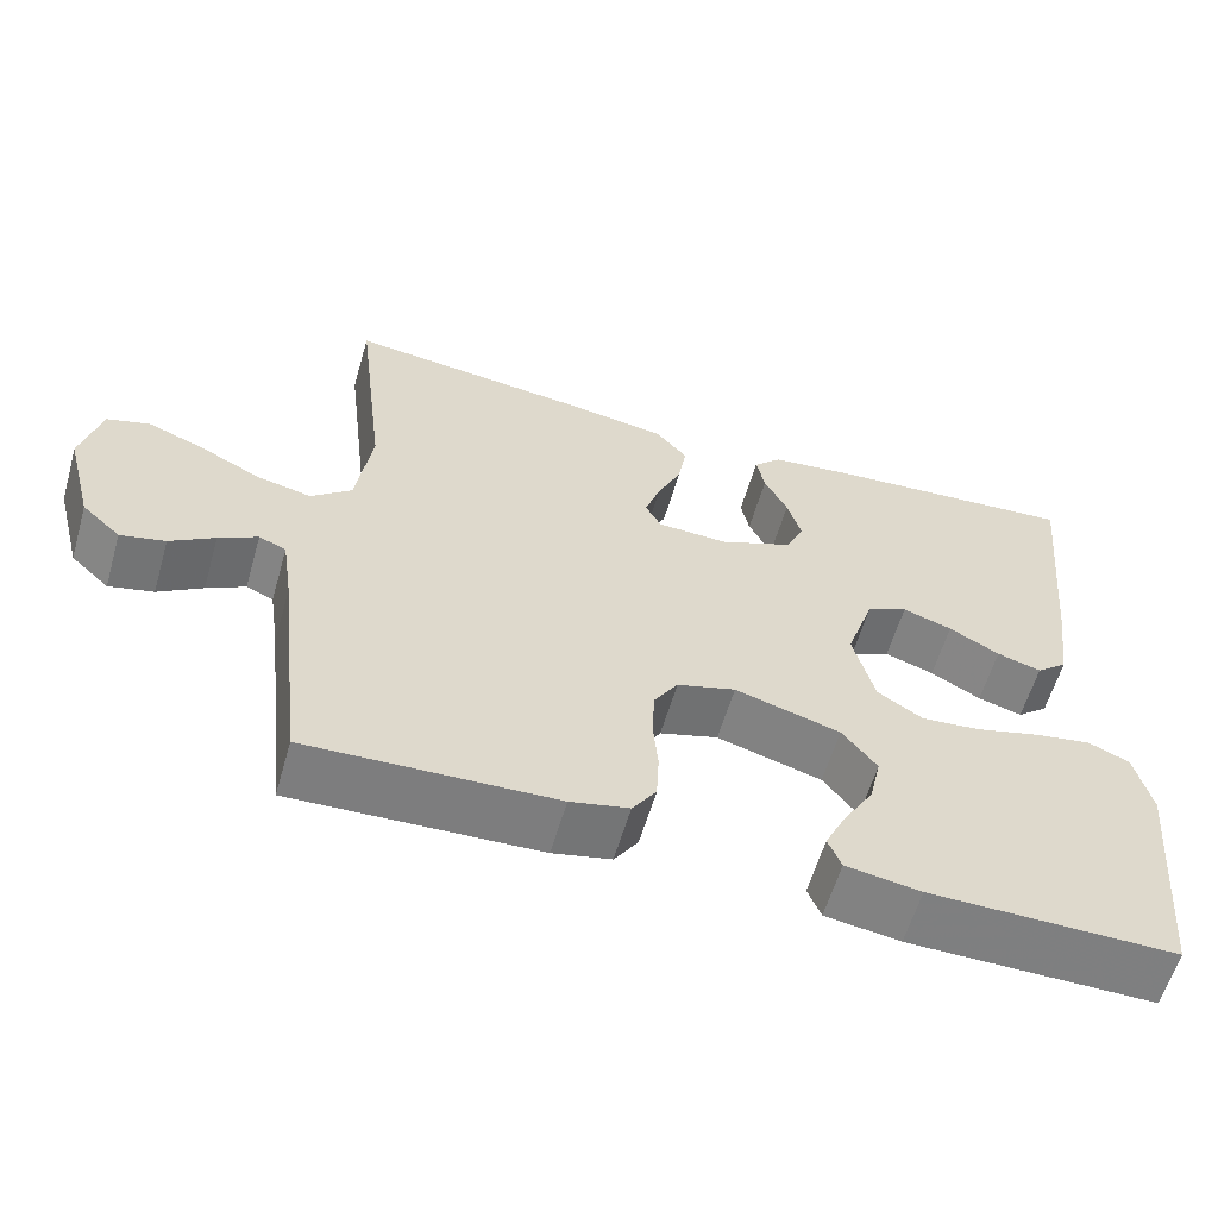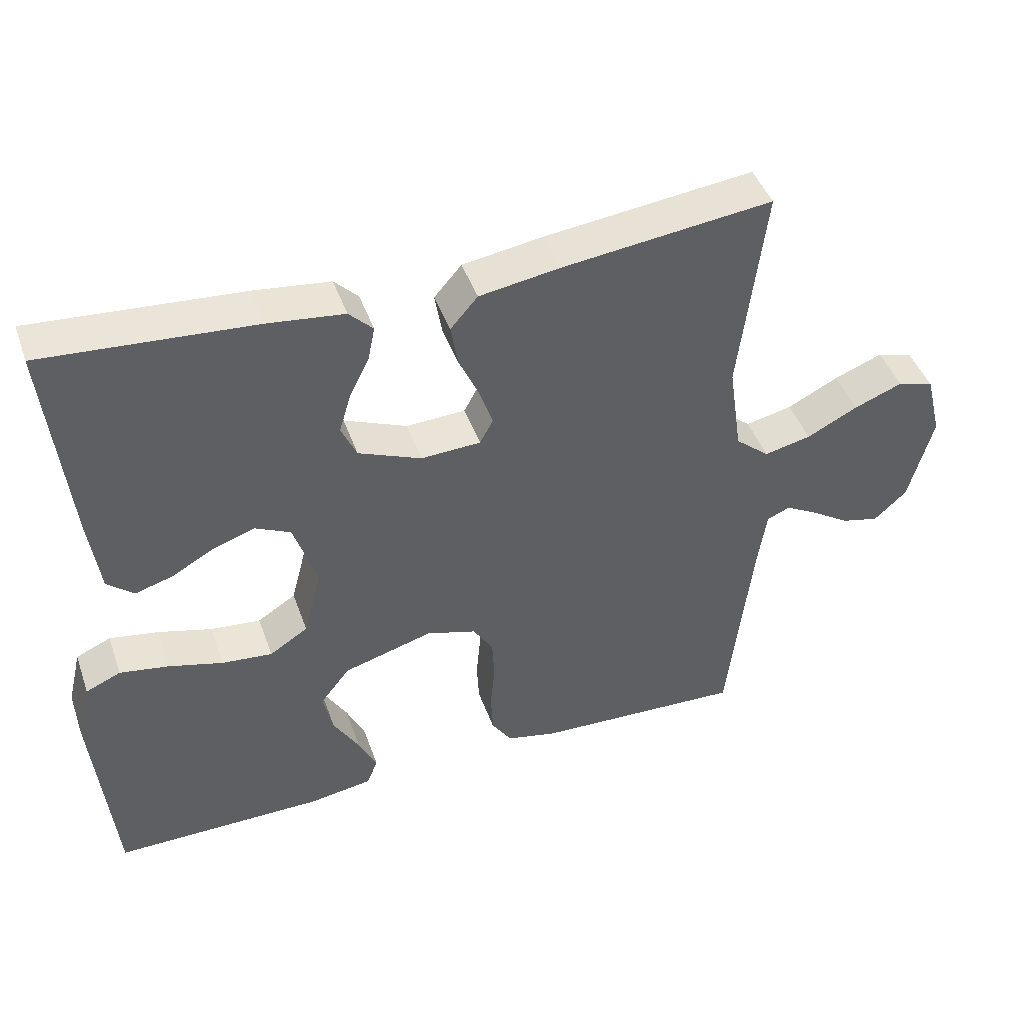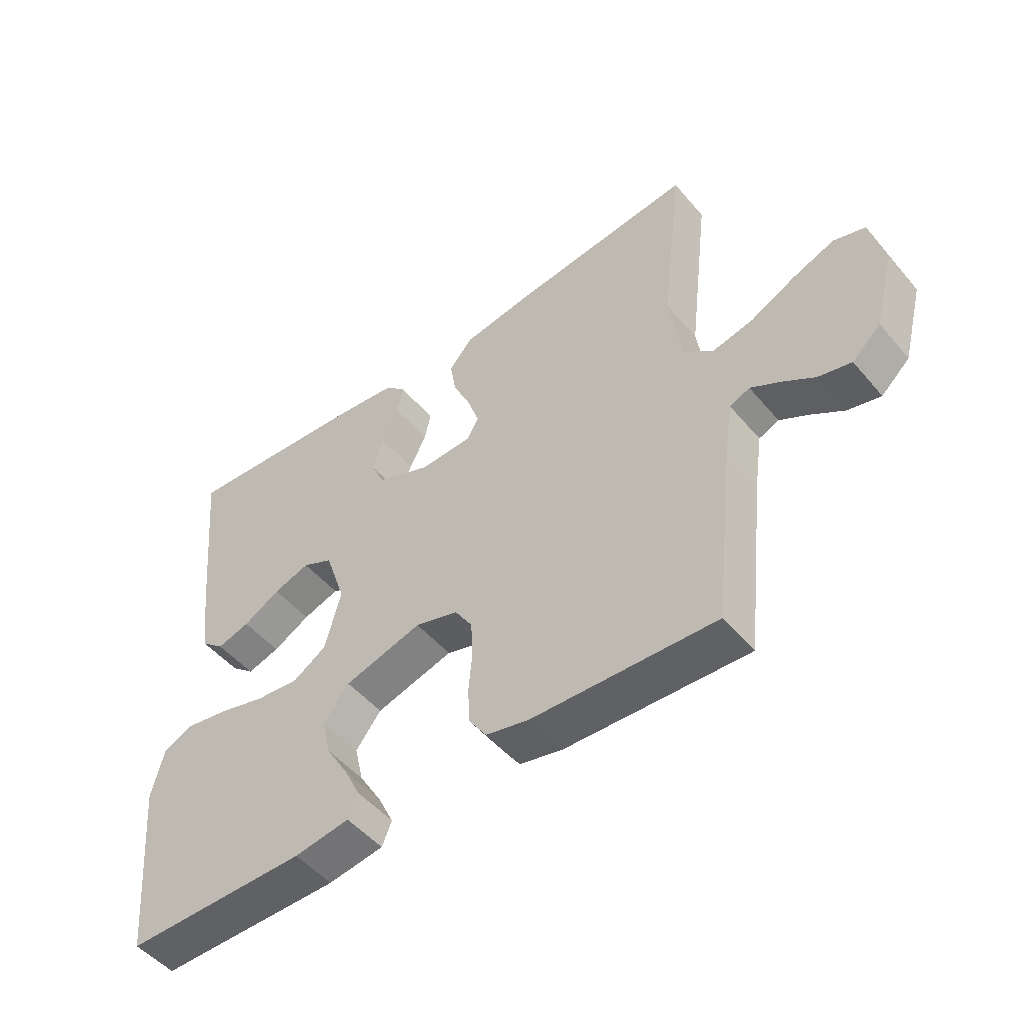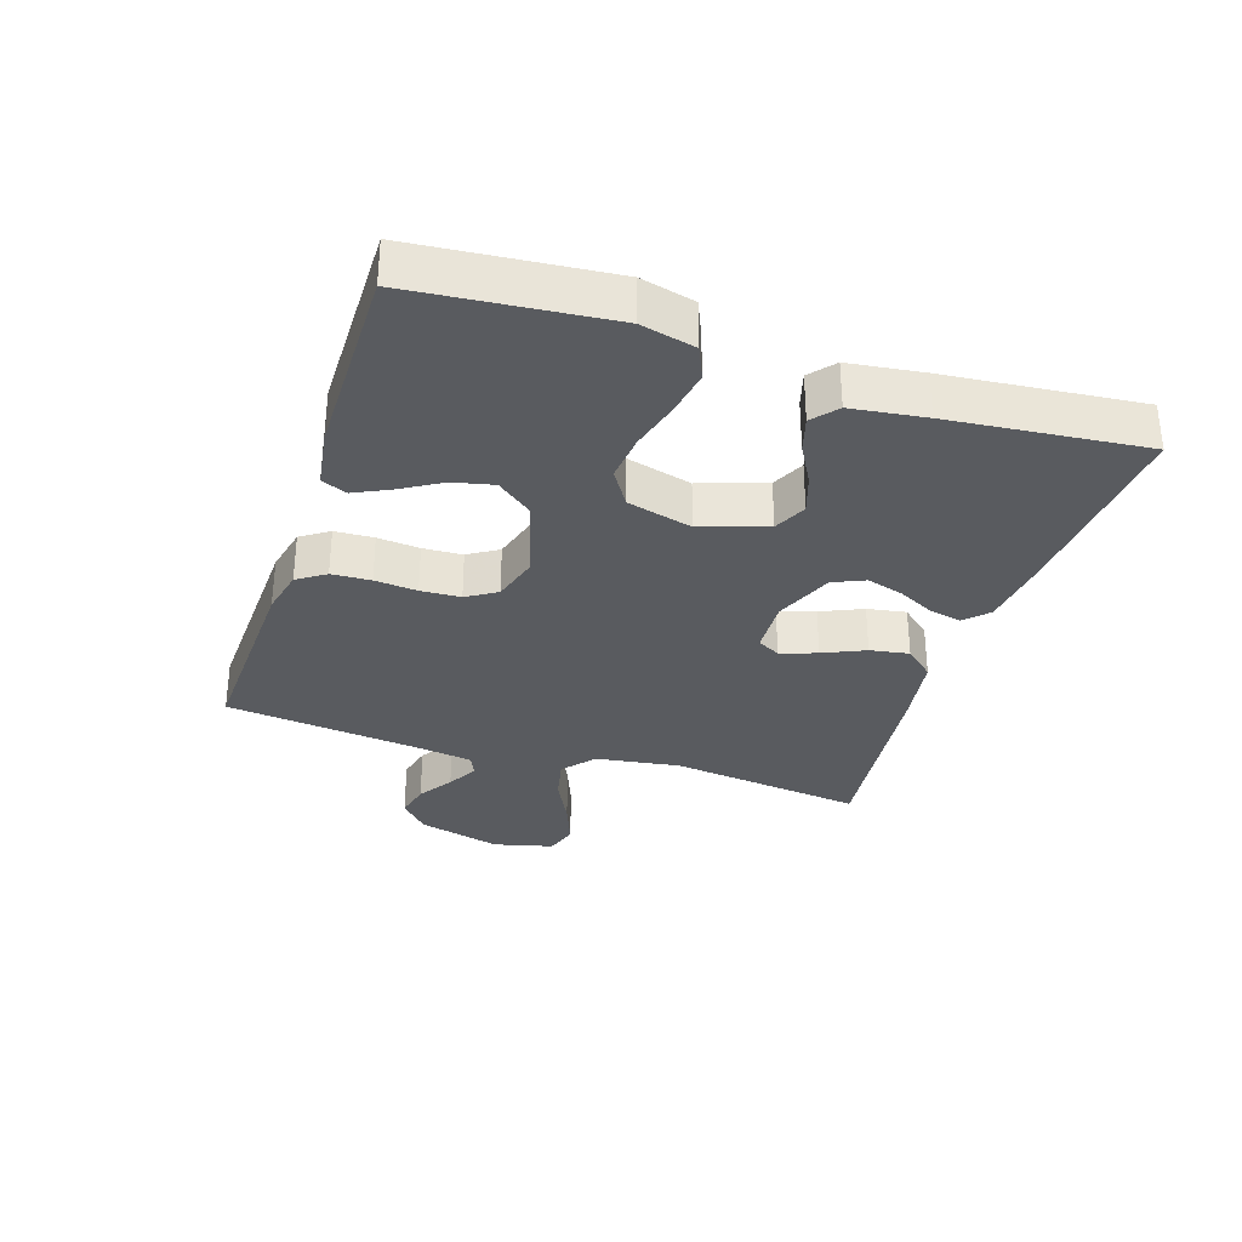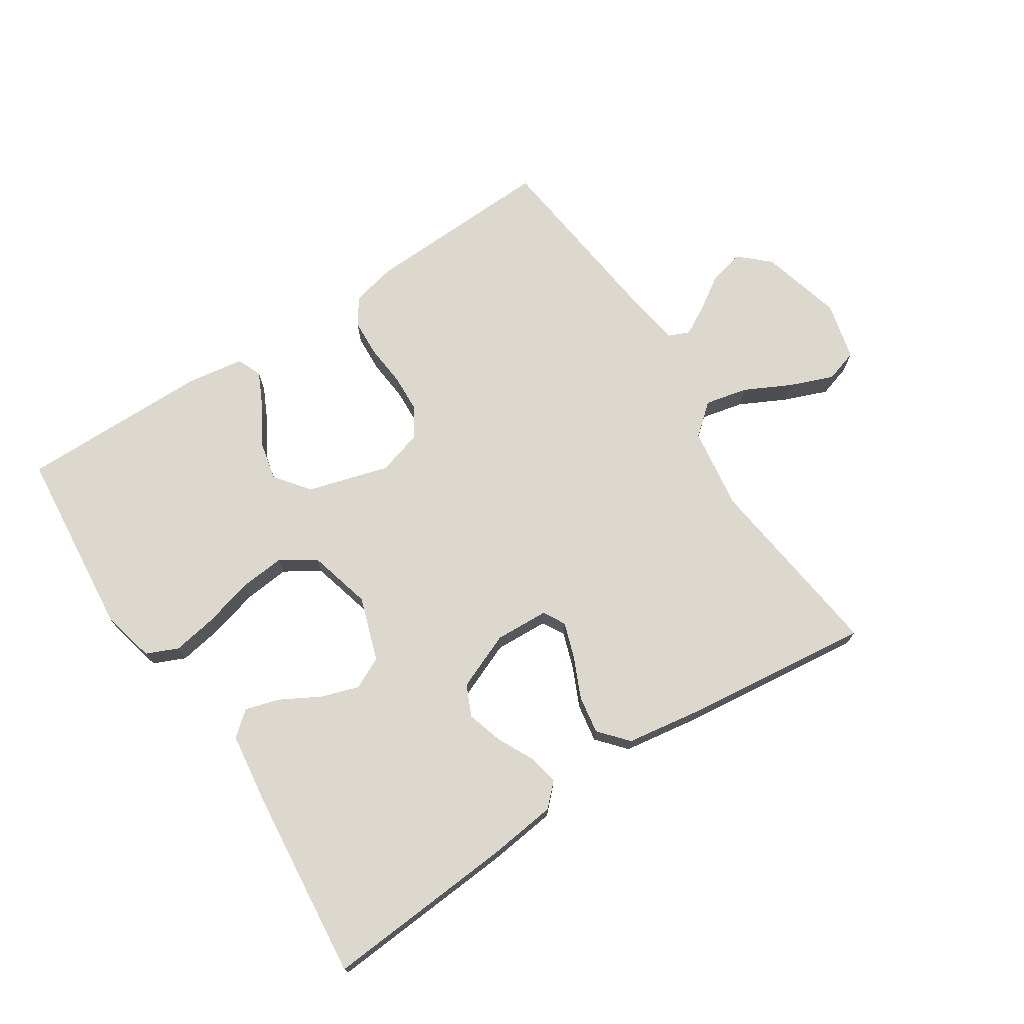
<metadata>
{"format":"obj","ext":"obj","renderer":"f3d","projection":"perspective","resolution":1024,"background":"white","views":[{"elev":-59.6,"azim":163.8,"up":"+Z"},{"elev":44.6,"azim":-19.0,"up":"+Z"},{"elev":-50.1,"azim":38.6,"up":"+Z"},{"elev":-32.1,"azim":-108.1,"up":"+Y"},{"elev":72.1,"azim":-33.2,"up":"+Y"}]}
</metadata>
<code>
v 0.5 0.07 0.5
v 0.464 0.07 0.2
v 0.483 0.07 0.07
v 0.532 0.07 0.029
v 0.599 0.07 0.044
v 0.672 0.07 0.081
v 0.741 0.07 0.108
v 0.793 0.07 0.092
v 0.816 0.07 0
v 0.782 0.07 -0.129
v 0.735 0.07 -0.172
v 0.681 0.07 -0.159
v 0.627 0.07 -0.124
v 0.58 0.07 -0.098
v 0.547 0.07 -0.112
v 0.534 0.07 -0.2
v 0.5 0.07 -0.5
v 0.2 0.07 -0.488
v 0.129 0.07 -0.472
v 0.1 0.07 -0.429
v 0.097 0.07 -0.369
v 0.103 0.07 -0.304
v 0.1 0.07 -0.243
v 0.071 0.07 -0.197
v 0 0.07 -0.176
v -0.128 0.07 -0.213
v -0.17 0.07 -0.267
v -0.156 0.07 -0.329
v -0.119 0.07 -0.391
v -0.093 0.07 -0.445
v -0.109 0.07 -0.484
v -0.2 0.07 -0.498
v -0.5 0.07 -0.5
v -0.528 0.07 -0.2
v -0.508 0.07 -0.117
v -0.458 0.07 -0.095
v -0.388 0.07 -0.107
v -0.311 0.07 -0.128
v -0.239 0.07 -0.135
v -0.184 0.07 -0.1
v -0.158 0.07 0
v -0.192 0.07 0.101
v -0.242 0.07 0.125
v -0.302 0.07 0.105
v -0.363 0.07 0.071
v -0.417 0.07 0.055
v -0.455 0.07 0.087
v -0.47 0.07 0.2
v -0.5 0.07 0.5
v -0.2 0.07 0.478
v -0.091 0.07 0.465
v -0.057 0.07 0.431
v -0.067 0.07 0.382
v -0.095 0.07 0.326
v -0.112 0.07 0.269
v -0.09 0.07 0.22
v 0 0.07 0.183
v 0.085 0.07 0.187
v 0.104 0.07 0.222
v 0.085 0.07 0.278
v 0.056 0.07 0.342
v 0.046 0.07 0.402
v 0.085 0.07 0.447
v 0.2 0.07 0.465
v 0.5 0 0.5
v 0.464 0 0.2
v 0.483 0 0.07
v 0.532 0 0.029
v 0.599 0 0.044
v 0.672 0 0.081
v 0.741 0 0.108
v 0.793 0 0.092
v 0.816 0 0
v 0.782 0 -0.129
v 0.735 0 -0.172
v 0.681 0 -0.159
v 0.627 0 -0.124
v 0.58 0 -0.098
v 0.547 0 -0.112
v 0.534 0 -0.2
v 0.5 0 -0.5
v 0.2 0 -0.488
v 0.129 0 -0.472
v 0.1 0 -0.429
v 0.097 0 -0.369
v 0.103 0 -0.304
v 0.1 0 -0.243
v 0.071 0 -0.197
v 0 0 -0.176
v -0.128 0 -0.213
v -0.17 0 -0.267
v -0.156 0 -0.329
v -0.119 0 -0.391
v -0.093 0 -0.445
v -0.109 0 -0.484
v -0.2 0 -0.498
v -0.5 0 -0.5
v -0.528 0 -0.2
v -0.508 0 -0.117
v -0.458 0 -0.095
v -0.388 0 -0.107
v -0.311 0 -0.128
v -0.239 0 -0.135
v -0.184 0 -0.1
v -0.158 0 0
v -0.192 0 0.101
v -0.242 0 0.125
v -0.302 0 0.105
v -0.363 0 0.071
v -0.417 0 0.055
v -0.455 0 0.087
v -0.47 0 0.2
v -0.5 0 0.5
v -0.2 0 0.478
v -0.091 0 0.465
v -0.057 0 0.431
v -0.067 0 0.382
v -0.095 0 0.326
v -0.112 0 0.269
v -0.09 0 0.22
v 0 0 0.183
v 0.085 0 0.187
v 0.104 0 0.222
v 0.085 0 0.278
v 0.056 0 0.342
v 0.046 0 0.402
v 0.085 0 0.447
v 0.2 0 0.465
f 63 64 1 2
f 60 61 62 63
f 59 60 63 2
f 58 59 2 3
f 57 58 3 4
f 51 52 53 54
f 51 54 55
f 50 51 55
f 49 50 55
f 48 49 55 56
f 44 45 46 47
f 43 44 47 48
f 35 36 37 38
f 35 38 39
f 34 35 39
f 33 34 39
f 32 33 39 40
f 28 29 30 31
f 28 31 32
f 27 28 32
f 19 20 21 22
f 19 22 23
f 16 17 18 19
f 15 16 19 23
f 14 15 23 24
f 10 11 12 13
f 10 13 14
f 9 10 14
f 5 6 7 8
f 5 8 9 14
f 43 48 56 57
f 42 43 57 4
f 41 42 4
f 27 32 40 41
f 26 27 41
f 25 26 41 4
f 14 24 25
f 4 5 14 25
f 66 65 128 127
f 127 126 125 124
f 66 127 124 123
f 67 66 123 122
f 68 67 122 121
f 118 117 116 115
f 119 118 115
f 119 115 114
f 119 114 113
f 120 119 113 112
f 111 110 109 108
f 112 111 108 107
f 102 101 100 99
f 103 102 99
f 103 99 98
f 103 98 97
f 104 103 97 96
f 95 94 93 92
f 96 95 92
f 96 92 91
f 86 85 84 83
f 87 86 83
f 83 82 81 80
f 87 83 80 79
f 88 87 79 78
f 77 76 75 74
f 78 77 74
f 78 74 73
f 72 71 70 69
f 78 73 72 69
f 121 120 112 107
f 68 121 107 106
f 68 106 105
f 105 104 96 91
f 105 91 90
f 68 105 90 89
f 89 88 78
f 89 78 69 68
f 1 65 66 2
f 2 66 67 3
f 3 67 68 4
f 4 68 69 5
f 5 69 70 6
f 6 70 71 7
f 7 71 72 8
f 8 72 73 9
f 9 73 74 10
f 10 74 75 11
f 11 75 76 12
f 12 76 77 13
f 13 77 78 14
f 14 78 79 15
f 15 79 80 16
f 16 80 81 17
f 17 81 82 18
f 18 82 83 19
f 19 83 84 20
f 20 84 85 21
f 21 85 86 22
f 22 86 87 23
f 23 87 88 24
f 24 88 89 25
f 25 89 90 26
f 26 90 91 27
f 27 91 92 28
f 28 92 93 29
f 29 93 94 30
f 30 94 95 31
f 31 95 96 32
f 32 96 97 33
f 33 97 98 34
f 34 98 99 35
f 35 99 100 36
f 36 100 101 37
f 37 101 102 38
f 38 102 103 39
f 39 103 104 40
f 40 104 105 41
f 41 105 106 42
f 42 106 107 43
f 43 107 108 44
f 44 108 109 45
f 45 109 110 46
f 46 110 111 47
f 47 111 112 48
f 48 112 113 49
f 49 113 114 50
f 50 114 115 51
f 51 115 116 52
f 52 116 117 53
f 53 117 118 54
f 54 118 119 55
f 55 119 120 56
f 56 120 121 57
f 57 121 122 58
f 58 122 123 59
f 59 123 124 60
f 60 124 125 61
f 61 125 126 62
f 62 126 127 63
f 63 127 128 64
f 64 128 65 1

</code>
